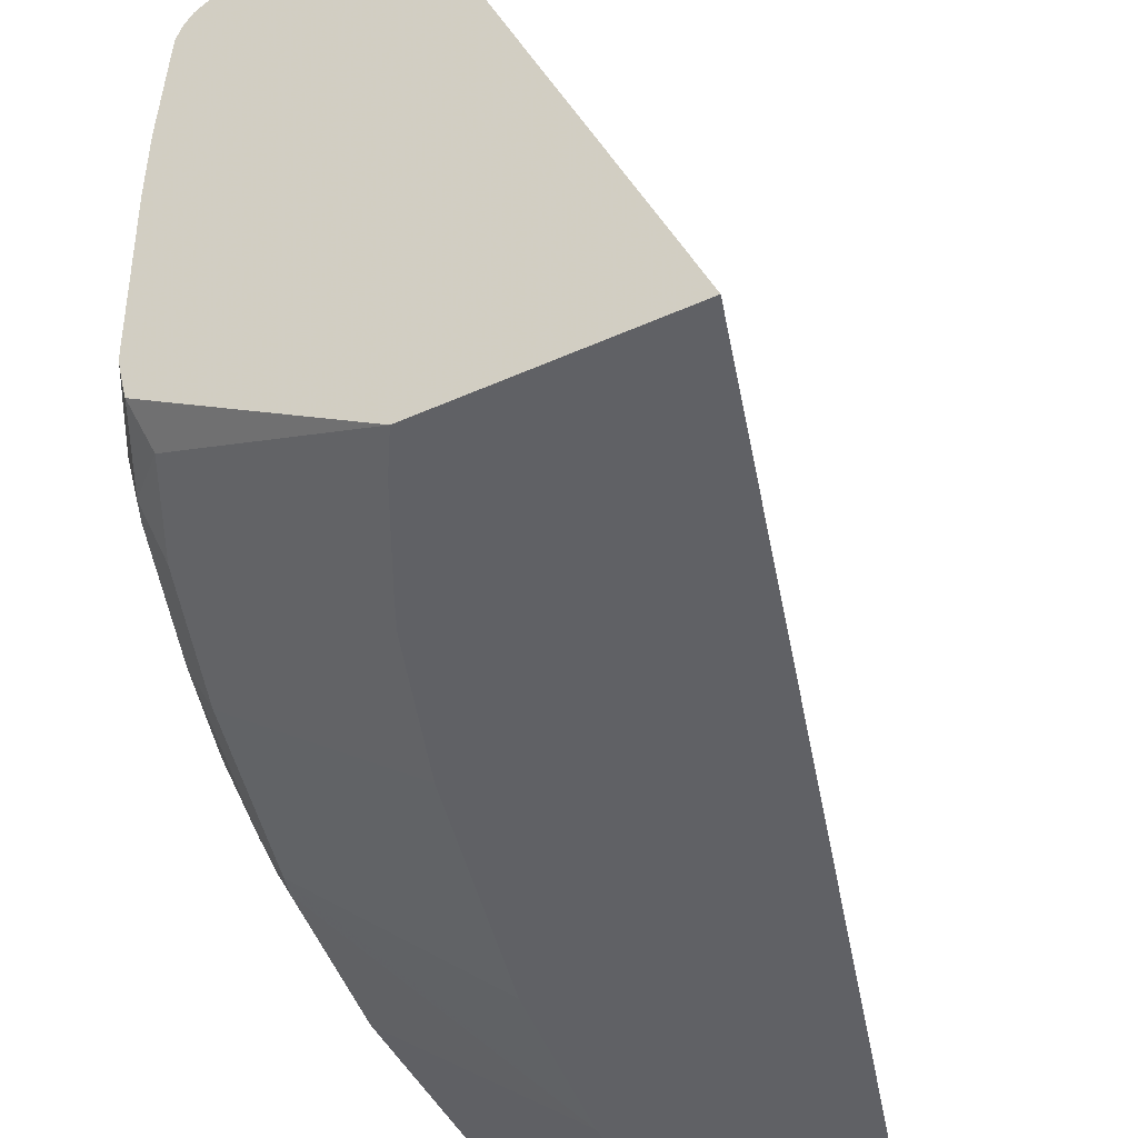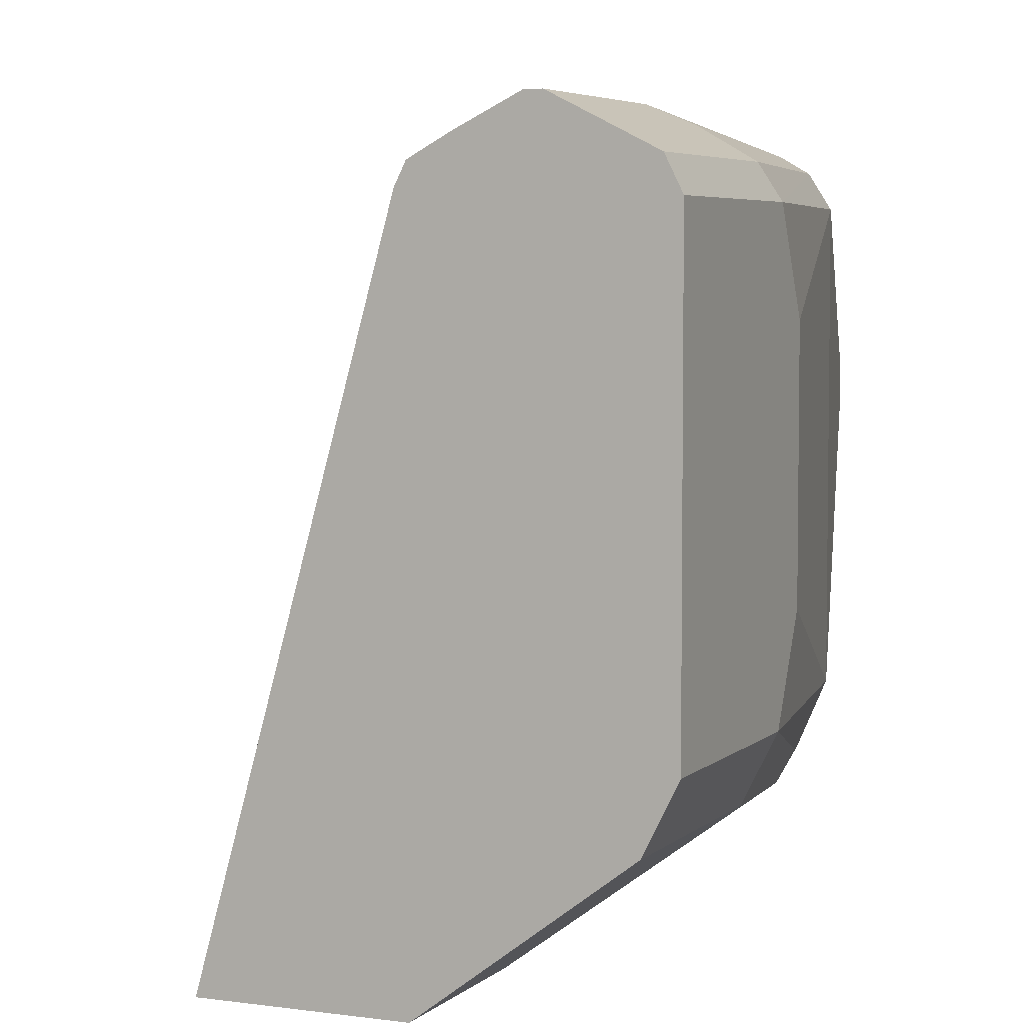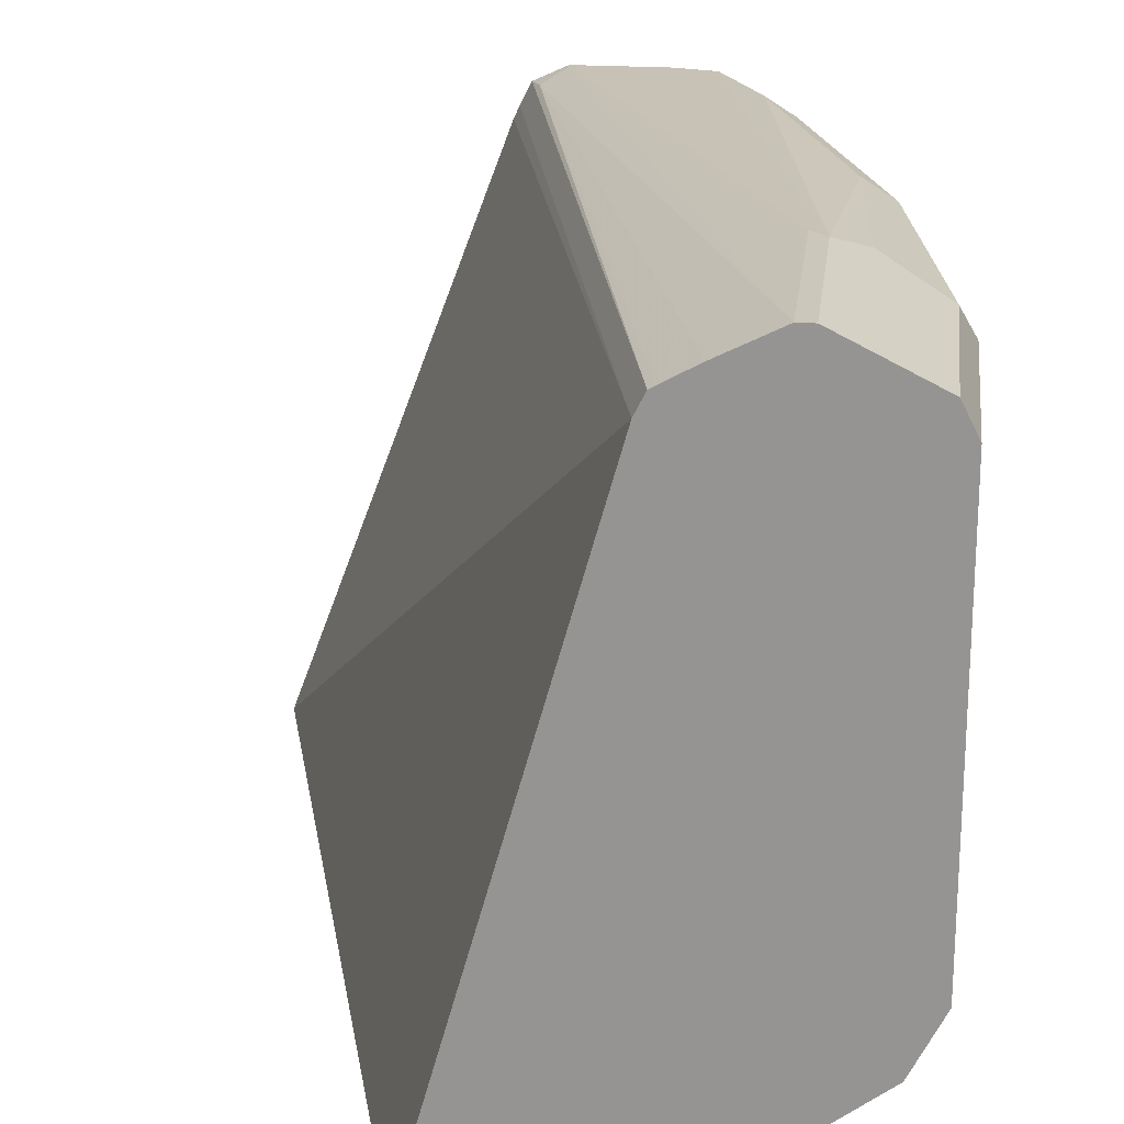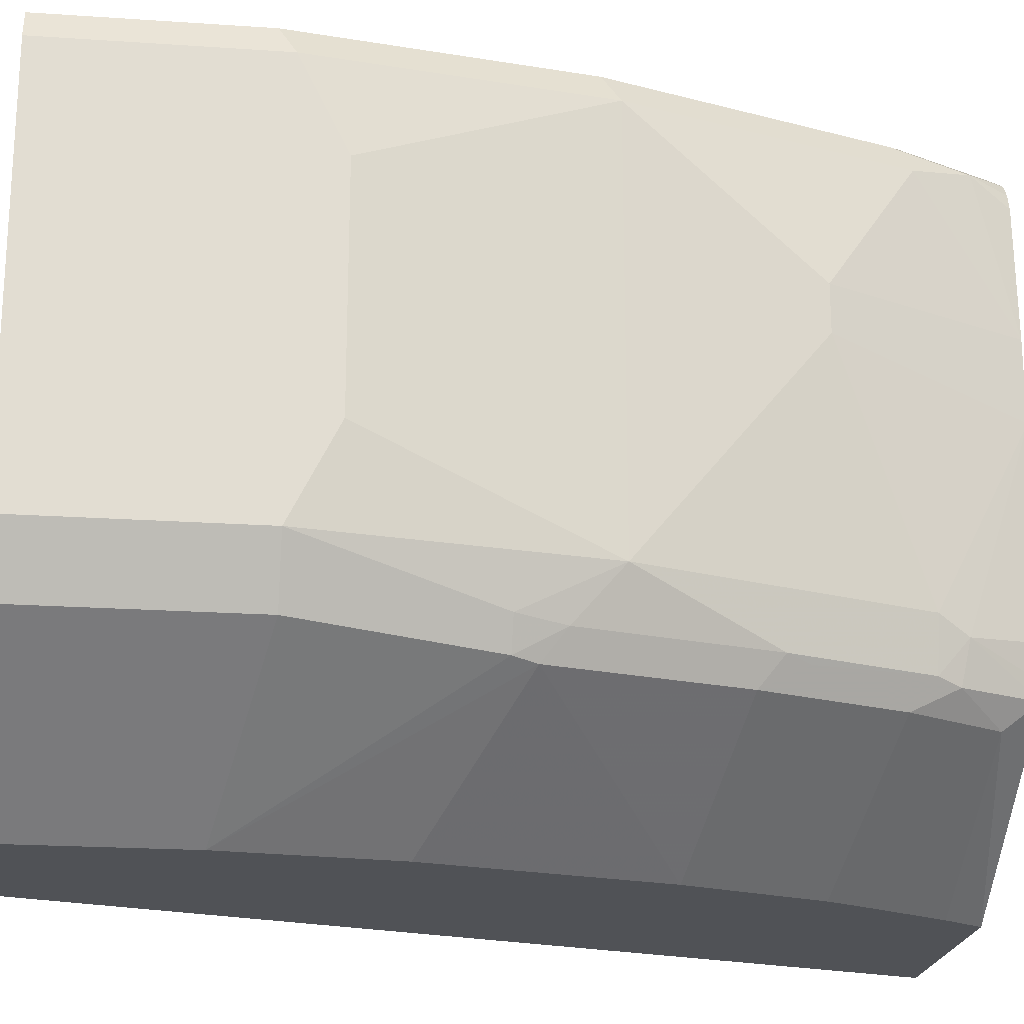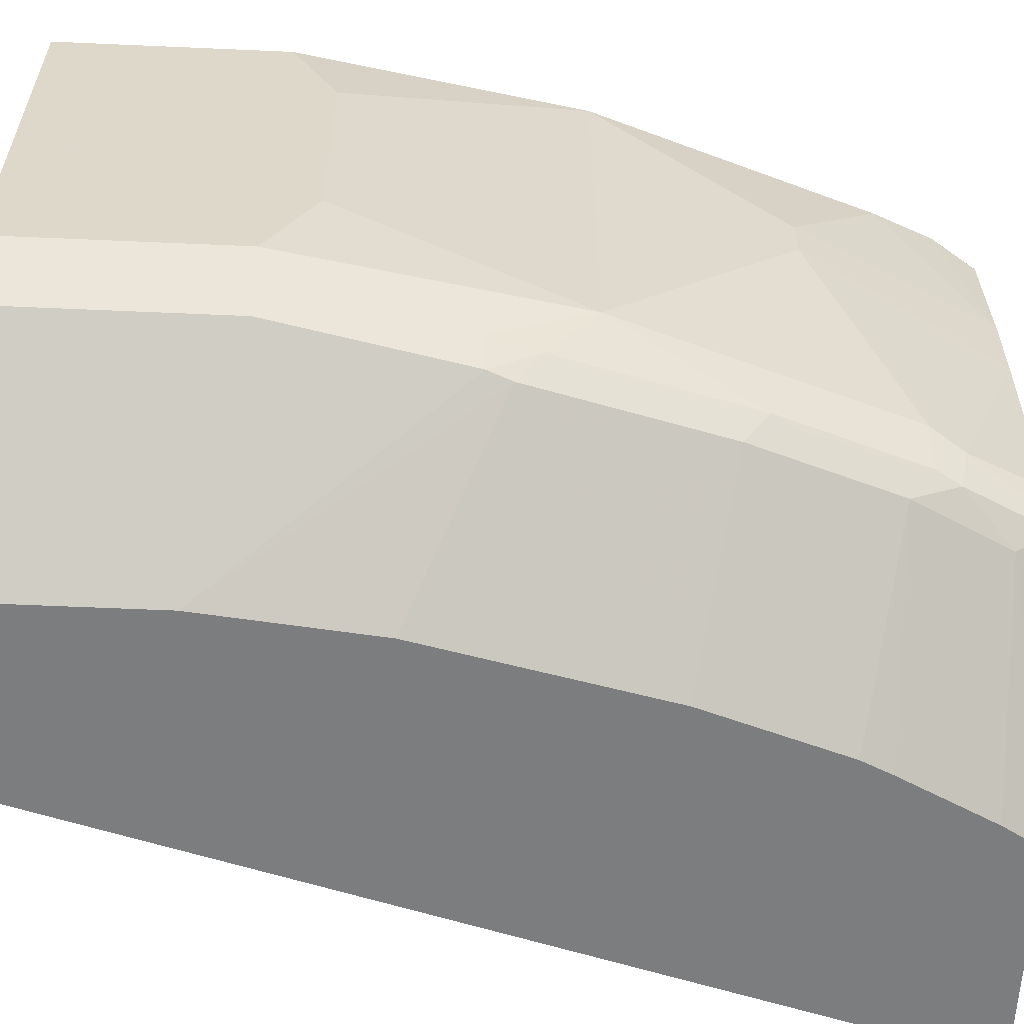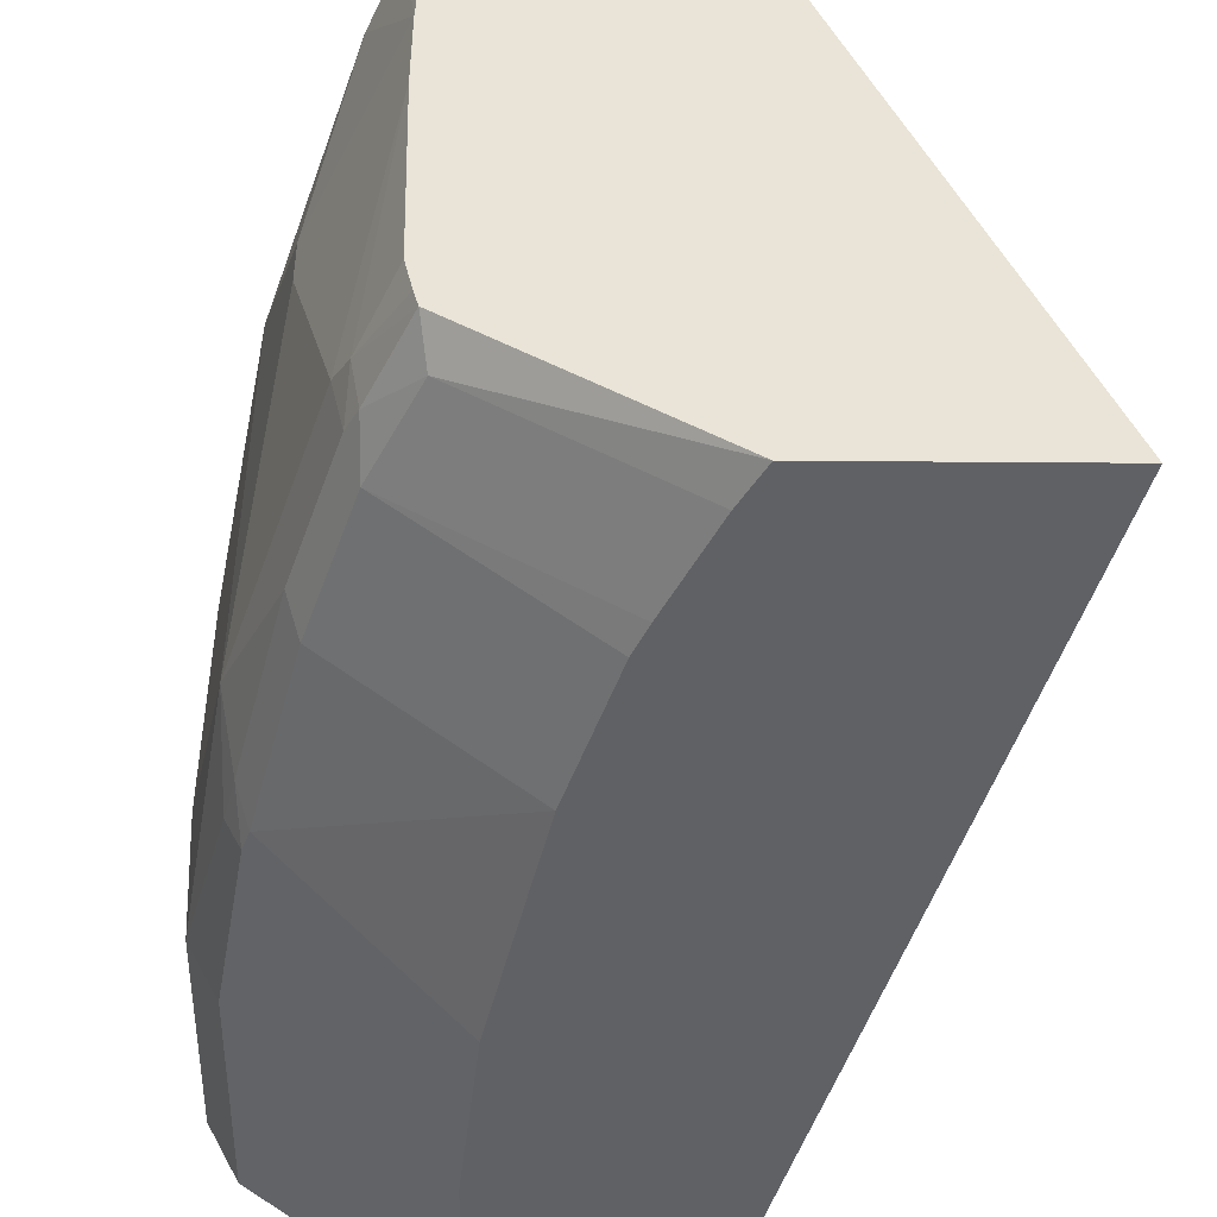
<metadata>
{"format":"obj","ext":"obj","renderer":"f3d","projection":"perspective","resolution":1024,"background":"white","views":[{"elev":-48.0,"azim":-153.4,"up":"+Y"},{"elev":5.0,"azim":23.6,"up":"+Y"},{"elev":21.6,"azim":6.7,"up":"+Y"},{"elev":-21.0,"azim":83.0,"up":"+Y"},{"elev":-59.0,"azim":87.4,"up":"+Y"},{"elev":-47.3,"azim":179.5,"up":"+Y"}]}
</metadata>
<code>
v 0.8439 0.422 -0.09741
v 0.8439 0.422 -0.003382
v 0.8504 0.422 -0.0909
v 0.7985 0.409 -0.37
v 0.779 0.409 -0.3749
v 0.7401 0.409 -0.3749
v 0.8202 0.4101 -0.003382
v 0.8504 0.422 -0.003382
v 0.7401 0.409 -0.37
v 0.7304 0.4041 -0.3603
v 0.8798 0.4073 -0.003382
v 0.8764 0.409 -0.09741
v 0.8634 0.4155 -0.1039
v 0.8569 0.409 -0.2142
v 0.818 0.409 -0.3311
v 0.8092 0.4002 -0.3749
v 0.7975 0.408 -0.3749
v 0.8147 0.4057 -0.3473
v 0.7255 0.4023 -0.3749
v 0.8068 0.4028 -0.003382
v 0.8044 0.4014 -0.003382
v 0.8894 0.4025 -0.003382
v 0.8894 0.4025 -0.0909
v 0.8699 0.4025 -0.2077
v 0.831 0.4025 -0.3246
v 0.8245 0.396 -0.357
v 0.8132 0.3943 -0.3749
v 0.7206 0.3925 -0.3749
v 0.8002 0.3929 -0.003382
v 0.8959 0.3895 -0.003382
v 0.8959 0.3895 -0.09741
v 0.8764 0.3895 -0.2142
v 0.8634 0.396 -0.2402
v 0.8375 0.3895 -0.3311
v 0.818 0.3311 -0.3749
v 0.8156 0.3871 -0.3749
v 0.7182 0.3871 -0.3749
v 0.7267 0.129 -0.003382
v 0.6223 0.129 -0.3749
v 0.8959 0.2143 -0.003382
v 0.8959 0.3505 -0.1169
v 0.8764 0.2143 -0.2142
v 0.8569 0.3311 -0.2921
v 0.818 0.2969 -0.3749
v 0.8046 0.129 -0.003382
v 0.7197 0.129 -0.3749
v 0.8829 0.1883 -0.003382
v 0.8959 0.2143 -0.09741
v 0.8959 0.2532 -0.1169
v 0.852 0.1924 -0.2726
v 0.8375 0.2143 -0.3311
v 0.8569 0.3116 -0.2921
v 0.8764 0.1948 -0.1753
v 0.8715 0.1924 -0.1948
v 0.831 0.2078 -0.3441
v 0.8156 0.2119 -0.3749
v 0.8046 0.129 -0.07792
v 0.8107 0.1911 -0.3749
v 0.8082 0.1802 -0.3603
v 0.7294 0.129 -0.3583
v 0.8829 0.1883 -0.09741
v 0.8472 0.1802 -0.2629
v 0.8472 0.1899 -0.2824
v 0.8326 0.1924 -0.3311
v 0.8699 0.1818 -0.1753
v 0.8667 0.1802 -0.185
v 0.8277 0.1899 -0.3408
v 0.8125 0.1981 -0.3749
v 0.7969 0.129 -0.1493
v 0.8277 0.1802 -0.3213
v 0.7489 0.129 -0.3194
v 0.7742 0.129 -0.2483
v 0.7547 0.129 -0.3067
f 38 69 57
f 38 60 71
f 38 71 73
f 38 39 46
f 38 73 72
f 38 72 69
f 38 46 60
f 42 50 64
f 40 47 61
f 40 61 48
f 42 64 51
f 42 49 48
f 35 52 44
f 42 51 52
f 38 57 45
f 35 43 52
f 30 40 48
f 32 34 33
f 28 37 29
f 42 48 53
f 29 37 39
f 29 39 38
f 30 48 49
f 30 49 41
f 34 43 35
f 30 41 31
f 32 41 49
f 32 49 42
f 32 42 52
f 70 73 71
f 32 52 43
f 32 43 34
f 31 41 32
f 42 53 54
f 62 72 73
f 44 51 55
f 57 69 66
f 57 66 65
f 57 65 61
f 58 67 59
f 59 67 70
f 59 70 71
f 55 68 56
f 59 71 60
f 62 70 67
f 62 67 63
f 62 66 72
f 63 67 64
f 66 69 72
f 26 34 35
f 62 73 70
f 55 58 68
f 55 67 58
f 55 64 67
f 44 55 56
f 44 52 51
f 45 57 61
f 45 61 47
f 46 58 59
f 46 59 60
f 48 61 53
f 50 62 63
f 50 63 64
f 50 54 62
f 51 64 55
f 53 61 65
f 53 65 54
f 54 65 66
f 54 66 62
f 42 54 50
f 26 36 27
f 16 18 25
f 25 33 34
f 2 9 10
f 2 10 7
f 3 8 11
f 3 11 12
f 3 12 13
f 3 13 14
f 2 11 8
f 3 14 15
f 4 16 17
f 4 17 5
f 4 15 18
f 4 18 16
f 5 17 16
f 5 16 27
f 3 15 4
f 5 27 36
f 2 22 11
f 2 40 30
f 26 35 36
f 1 2 8
f 1 8 3
f 1 3 4
f 1 4 5
f 1 5 6
f 2 30 22
f 1 6 9
f 2 7 20
f 2 20 21
f 2 21 29
f 2 29 38
f 2 38 45
f 2 47 40
f 1 9 2
f 5 36 35
f 2 45 47
f 5 44 56
f 14 24 25
f 14 25 15
f 15 25 18
f 16 25 26
f 16 26 27
f 19 28 21
f 12 14 13
f 21 28 29
f 23 31 24
f 24 32 33
f 24 33 25
f 24 31 32
f 5 35 44
f 25 34 26
f 22 31 23
f 12 24 14
f 22 30 31
f 11 23 12
f 5 68 58
f 12 23 24
f 5 58 46
f 5 46 39
f 5 37 28
f 5 28 19
f 5 19 6
f 5 39 37
f 7 10 20
f 9 19 10
f 10 19 21
f 10 21 20
f 11 22 23
f 6 19 9
f 5 56 68

</code>
